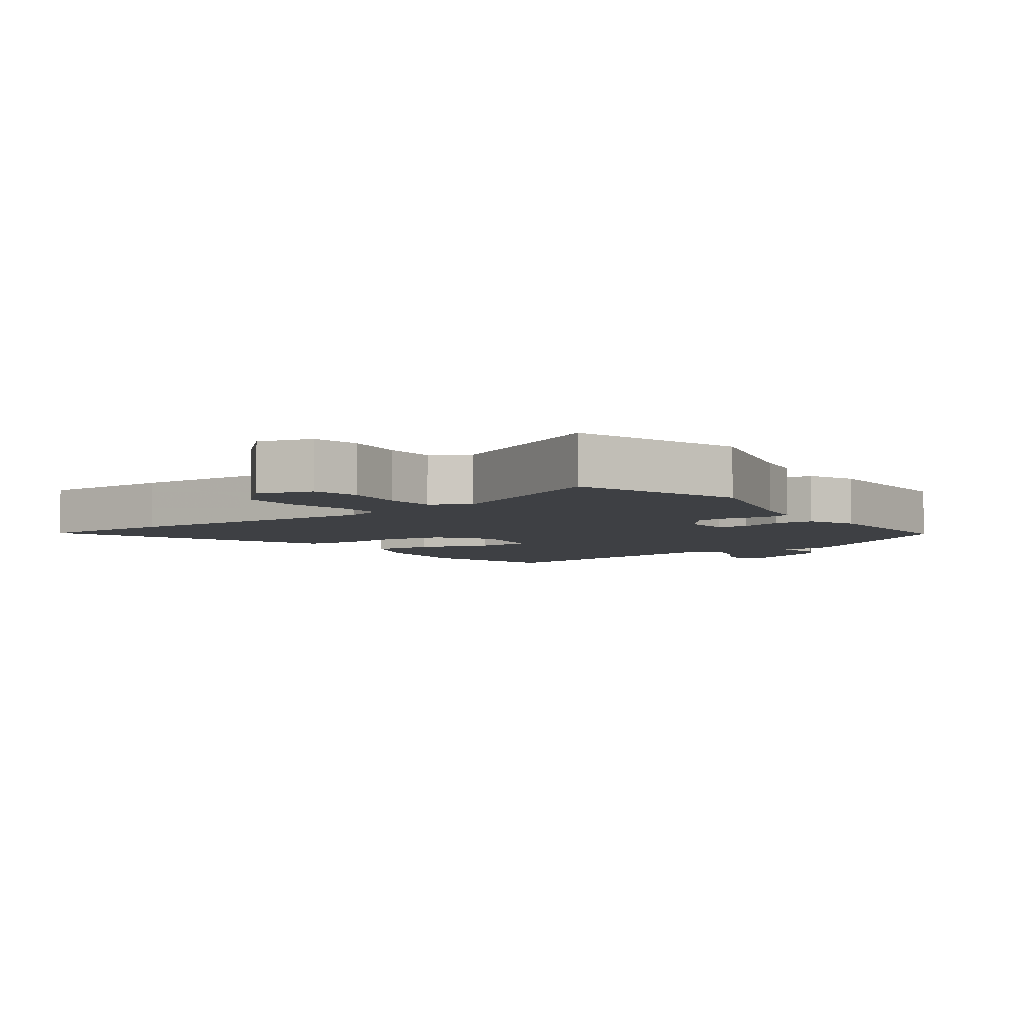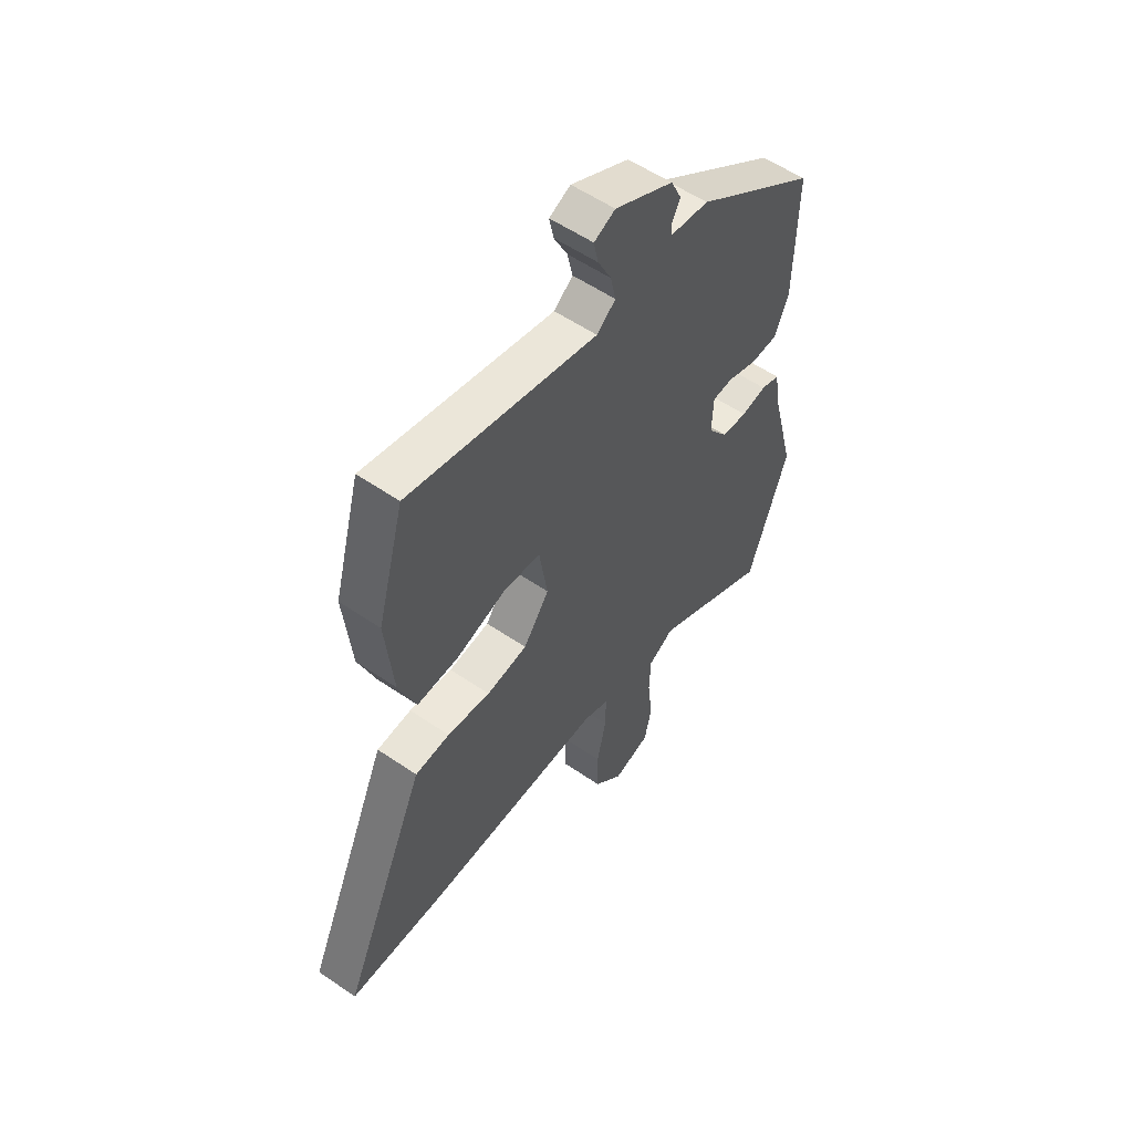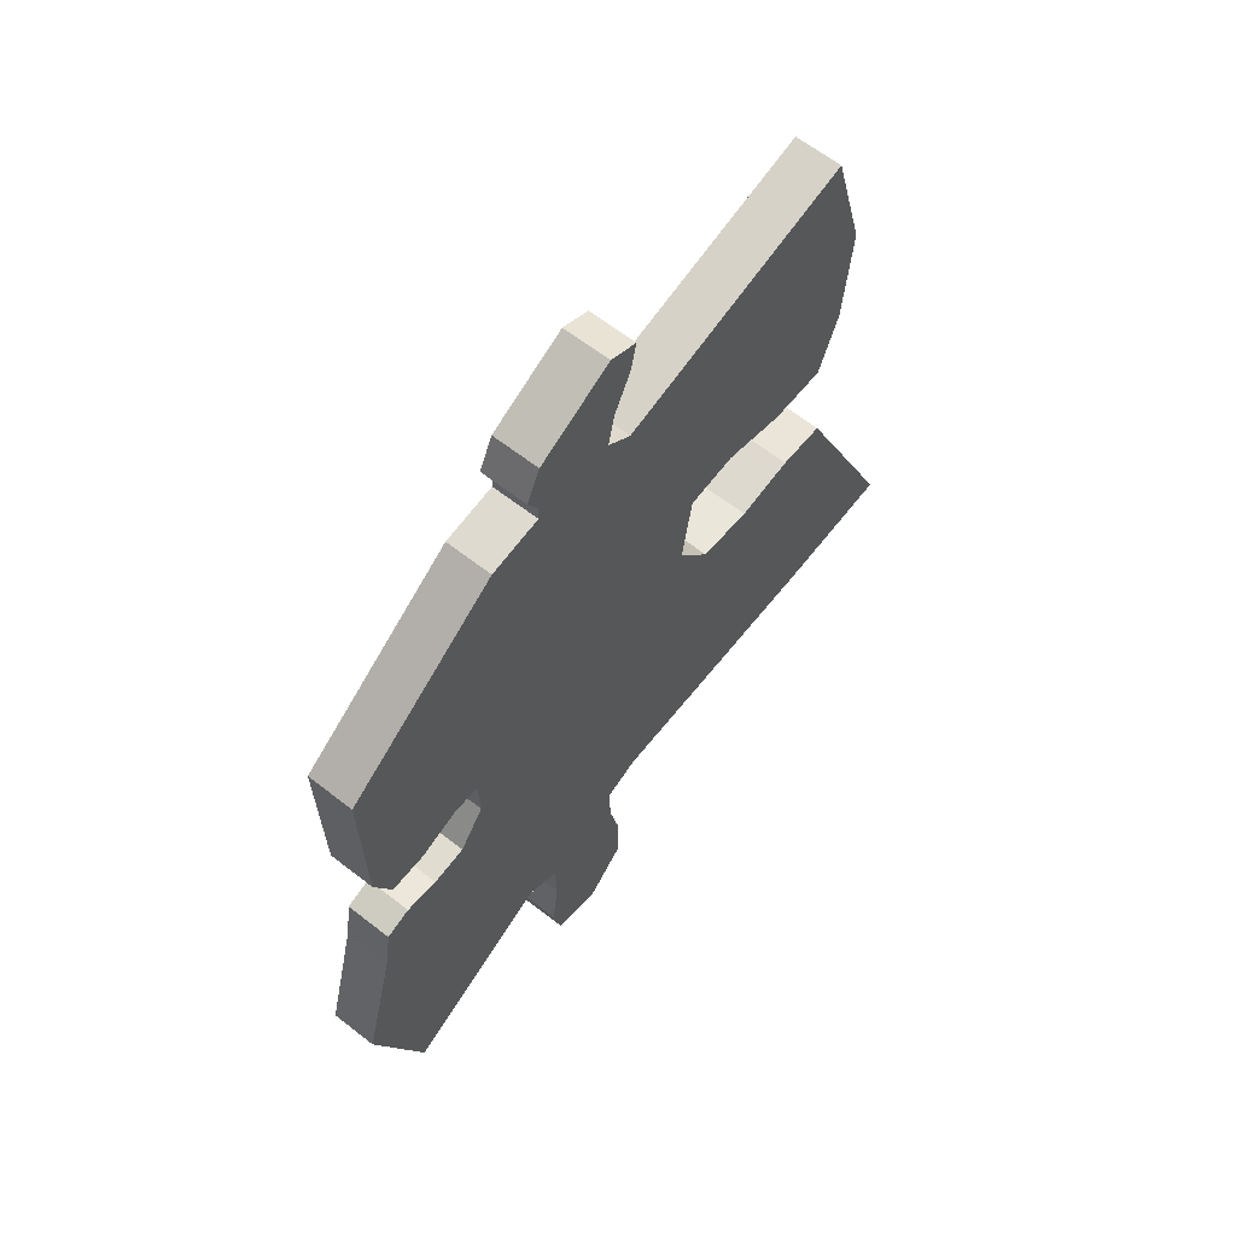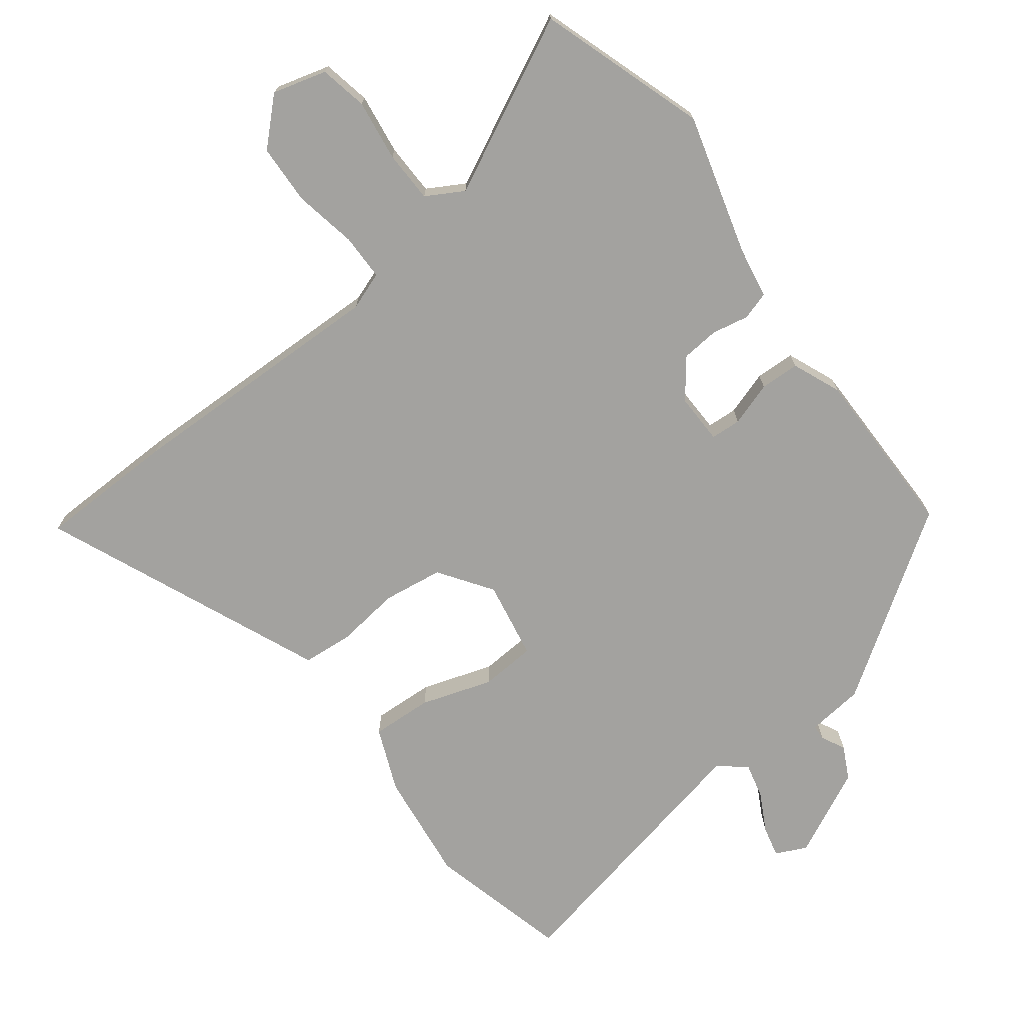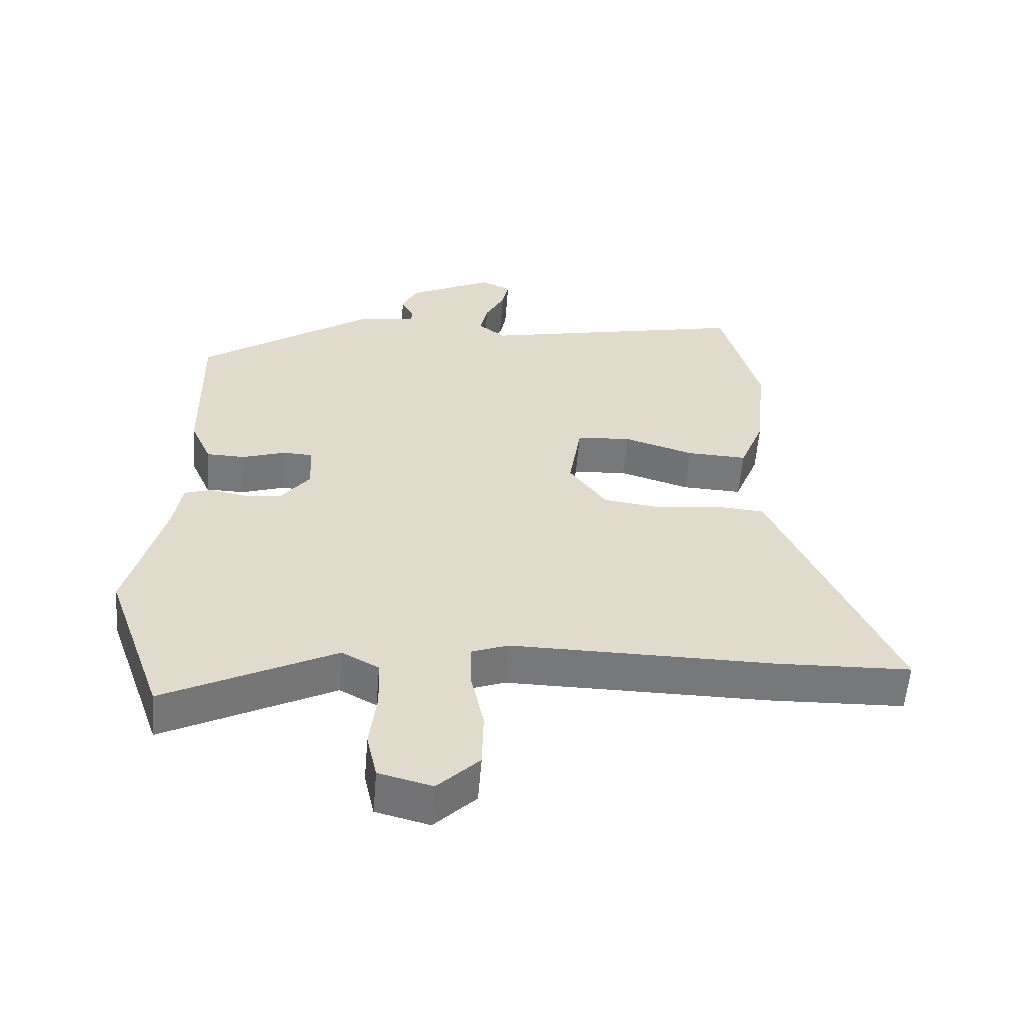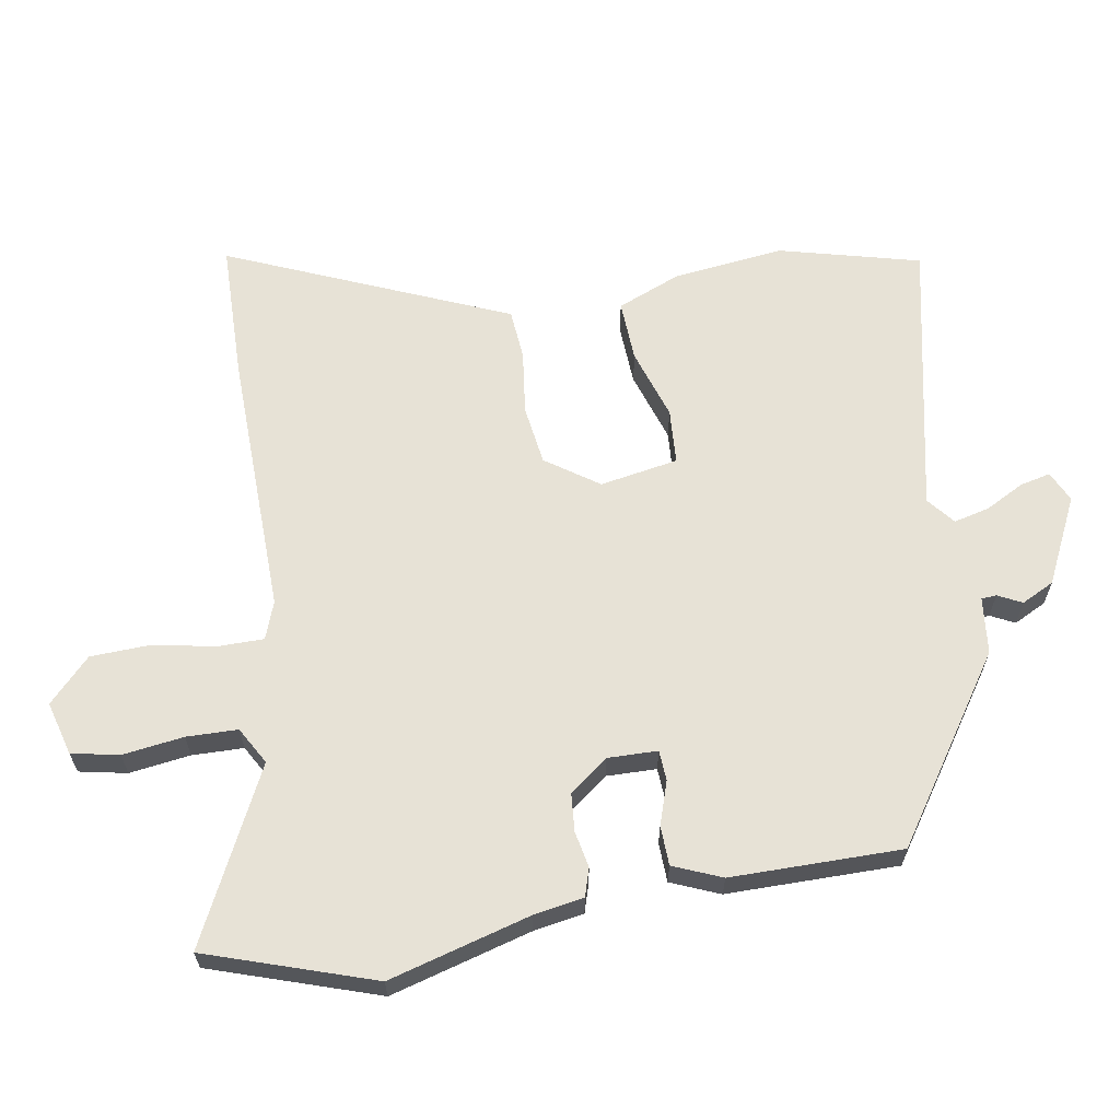
<metadata>
{"format":"obj","ext":"obj","renderer":"f3d","projection":"perspective","resolution":1024,"background":"white","views":[{"elev":-4.9,"azim":-145.8,"up":"+Y"},{"elev":56.0,"azim":125.7,"up":"+Z"},{"elev":63.0,"azim":-51.7,"up":"+Z"},{"elev":-72.4,"azim":-143.9,"up":"+Y"},{"elev":-57.4,"azim":-4.7,"up":"+Z"},{"elev":63.5,"azim":-100.6,"up":"+Y"}]}
</metadata>
<code>
v -0.47 0.07 0.321
v -0.198 0.07 0.512
v -0.112 0.07 0.523
v -0.111 0.07 0.546
v -0.13 0.07 0.582
v -0.106 0.07 0.632
v 0.024 0.07 0.698
v 0.071 0.07 0.677
v 0.061 0.07 0.63
v 0.031 0.07 0.571
v 0.019 0.07 0.517
v 0.061 0.07 0.484
v 0.478 0.07 0.579
v 0.537 0.07 0.366
v 0.52 0.07 0.197
v 0.482 0.07 0.1
v 0.389 0.07 0.103
v 0.281 0.07 0.136
v 0.197 0.07 0.129
v 0.178 0.07 0.01
v 0.235 0.07 -0.069
v 0.326 0.07 -0.08
v 0.422 0.07 -0.066
v 0.499 0.07 -0.071
v 0.529 0.07 -0.138
v 0.688 0.07 -0.493
v 0.478 0.07 -0.501
v 0.074 0.07 -0.5
v 0.017 0.07 -0.522
v 0.018 0.07 -0.592
v 0.038 0.07 -0.686
v 0.036 0.07 -0.777
v -0.028 0.07 -0.841
v -0.11 0.07 -0.82
v -0.126 0.07 -0.748
v -0.115 0.07 -0.655
v -0.118 0.07 -0.577
v -0.175 0.07 -0.546
v -0.436 0.07 -0.681
v -0.525 0.07 -0.429
v -0.469 0.07 -0.214
v -0.457 0.07 -0.137
v -0.415 0.07 -0.123
v -0.359 0.07 -0.133
v -0.302 0.07 -0.127
v -0.258 0.07 -0.068
v -0.261 0.07 0.008
v -0.307 0.07 0.01
v -0.373 0.07 -0.013
v -0.433 0.07 -0.012
v -0.465 0.07 0.061
v -0.47 0 0.321
v -0.198 0 0.512
v -0.112 0 0.523
v -0.111 0 0.546
v -0.13 0 0.582
v -0.106 0 0.632
v 0.024 0 0.698
v 0.071 0 0.677
v 0.061 0 0.63
v 0.031 0 0.571
v 0.019 0 0.517
v 0.061 0 0.484
v 0.478 0 0.579
v 0.537 0 0.366
v 0.52 0 0.197
v 0.482 0 0.1
v 0.389 0 0.103
v 0.281 0 0.136
v 0.197 0 0.129
v 0.178 0 0.01
v 0.235 0 -0.069
v 0.326 0 -0.08
v 0.422 0 -0.066
v 0.499 0 -0.071
v 0.529 0 -0.138
v 0.688 0 -0.493
v 0.478 0 -0.501
v 0.074 0 -0.5
v 0.017 0 -0.522
v 0.018 0 -0.592
v 0.038 0 -0.686
v 0.036 0 -0.777
v -0.028 0 -0.841
v -0.11 0 -0.82
v -0.126 0 -0.748
v -0.115 0 -0.655
v -0.118 0 -0.577
v -0.175 0 -0.546
v -0.436 0 -0.681
v -0.525 0 -0.429
v -0.469 0 -0.214
v -0.457 0 -0.137
v -0.415 0 -0.123
v -0.359 0 -0.133
v -0.302 0 -0.127
v -0.258 0 -0.068
v -0.261 0 0.008
v -0.307 0 0.01
v -0.373 0 -0.013
v -0.433 0 -0.012
v -0.465 0 0.061
f 1 2 3
f 51 1 3
f 50 51 3
f 49 50 3
f 48 49 3
f 47 48 3
f 46 47 3
f 41 42 43 44
f 41 44 45
f 40 41 45
f 39 40 45
f 38 39 45
f 37 38 45 46
f 34 35 36
f 33 34 36
f 32 33 36
f 31 32 36
f 30 31 36
f 29 30 36 37
f 25 26 27 28
f 25 28 29
f 24 25 29
f 23 24 29
f 22 23 29
f 29 37 46
f 22 29 46
f 21 22 46
f 16 17 18
f 15 16 18
f 14 15 18
f 13 14 18
f 12 13 18
f 11 12 18 19
f 8 9 10
f 7 8 10
f 6 7 10
f 5 6 10
f 4 5 10
f 3 4 10 11
f 11 19 20
f 3 11 20
f 46 3 20
f 20 21 46
f 54 53 52
f 54 52 102
f 54 102 101
f 54 101 100
f 54 100 99
f 54 99 98
f 54 98 97
f 95 94 93 92
f 96 95 92
f 96 92 91
f 96 91 90
f 96 90 89
f 97 96 89 88
f 87 86 85
f 87 85 84
f 87 84 83
f 87 83 82
f 87 82 81
f 88 87 81 80
f 79 78 77 76
f 80 79 76
f 80 76 75
f 80 75 74
f 80 74 73
f 97 88 80
f 97 80 73
f 97 73 72
f 69 68 67
f 69 67 66
f 69 66 65
f 69 65 64
f 69 64 63
f 70 69 63 62
f 61 60 59
f 61 59 58
f 61 58 57
f 61 57 56
f 61 56 55
f 62 61 55 54
f 71 70 62
f 71 62 54
f 71 54 97
f 97 72 71
f 1 52 53 2
f 2 53 54 3
f 3 54 55 4
f 4 55 56 5
f 5 56 57 6
f 6 57 58 7
f 7 58 59 8
f 8 59 60 9
f 9 60 61 10
f 10 61 62 11
f 11 62 63 12
f 12 63 64 13
f 13 64 65 14
f 14 65 66 15
f 15 66 67 16
f 16 67 68 17
f 17 68 69 18
f 18 69 70 19
f 19 70 71 20
f 20 71 72 21
f 21 72 73 22
f 22 73 74 23
f 23 74 75 24
f 24 75 76 25
f 25 76 77 26
f 26 77 78 27
f 27 78 79 28
f 28 79 80 29
f 29 80 81 30
f 30 81 82 31
f 31 82 83 32
f 32 83 84 33
f 33 84 85 34
f 34 85 86 35
f 35 86 87 36
f 36 87 88 37
f 37 88 89 38
f 38 89 90 39
f 39 90 91 40
f 40 91 92 41
f 41 92 93 42
f 42 93 94 43
f 43 94 95 44
f 44 95 96 45
f 45 96 97 46
f 46 97 98 47
f 47 98 99 48
f 48 99 100 49
f 49 100 101 50
f 50 101 102 51
f 51 102 52 1

</code>
